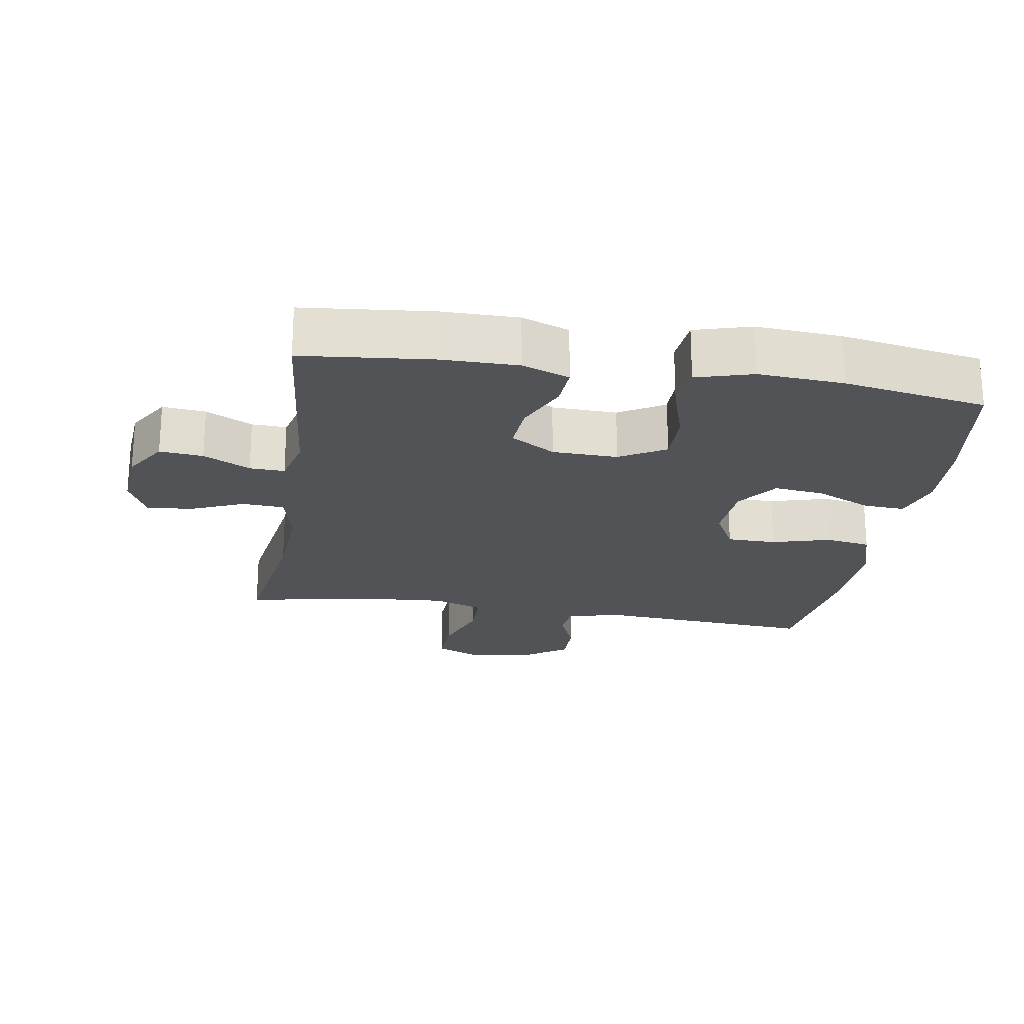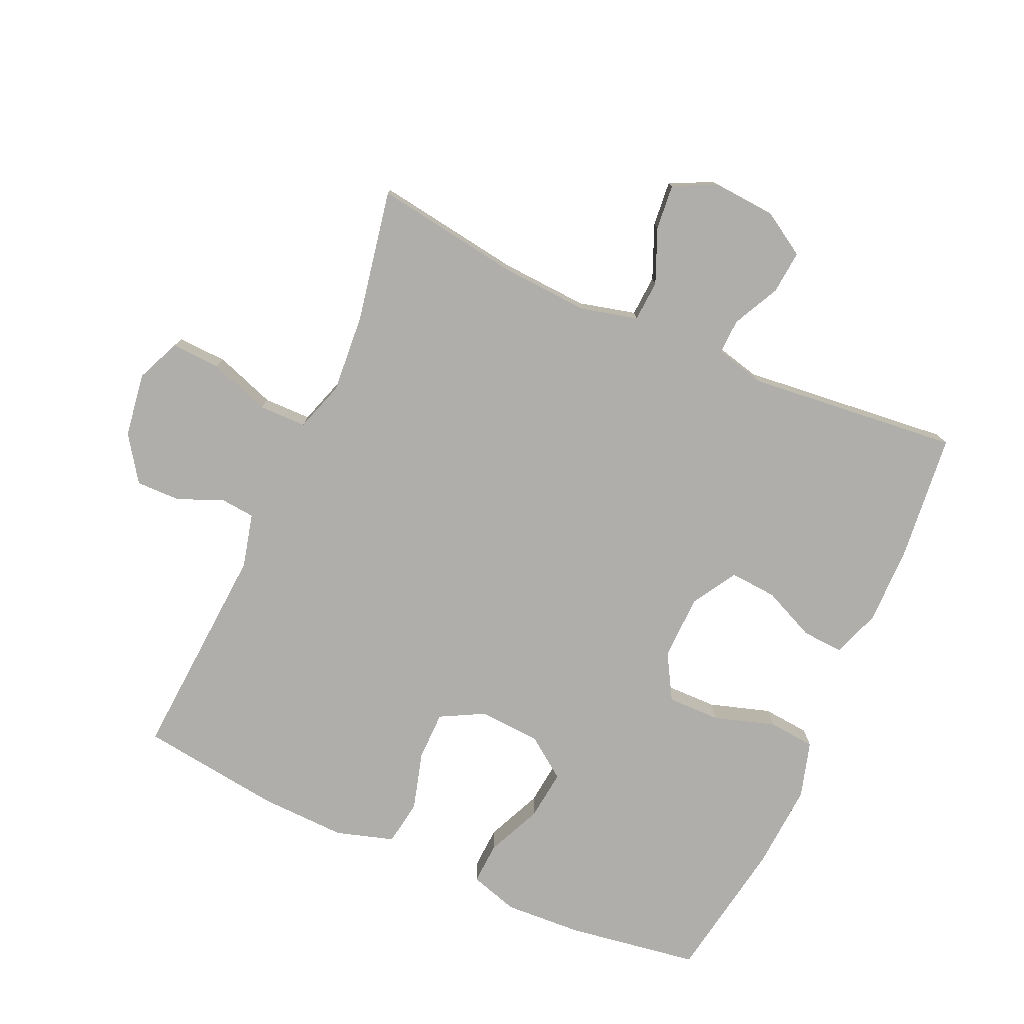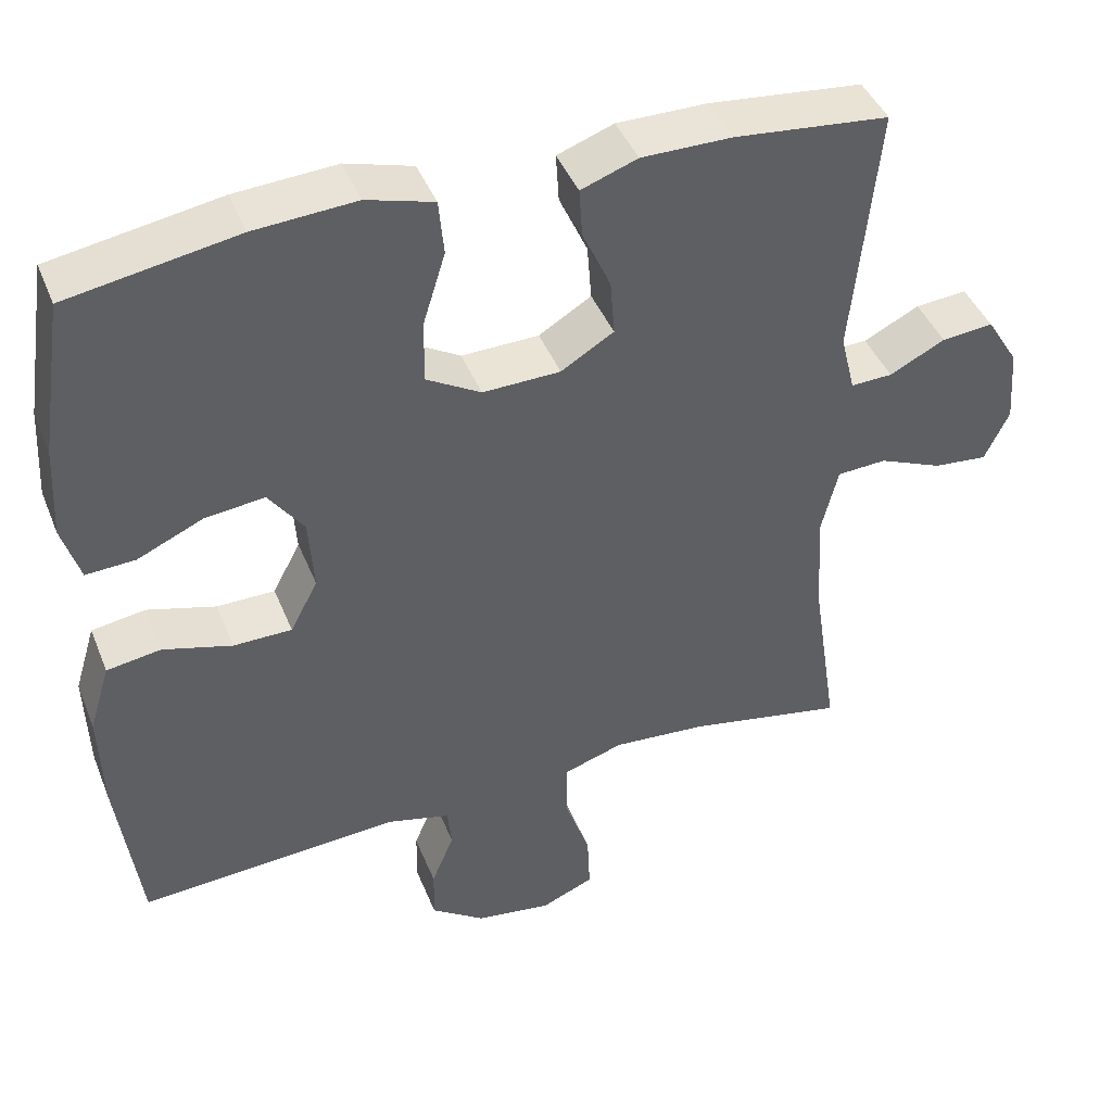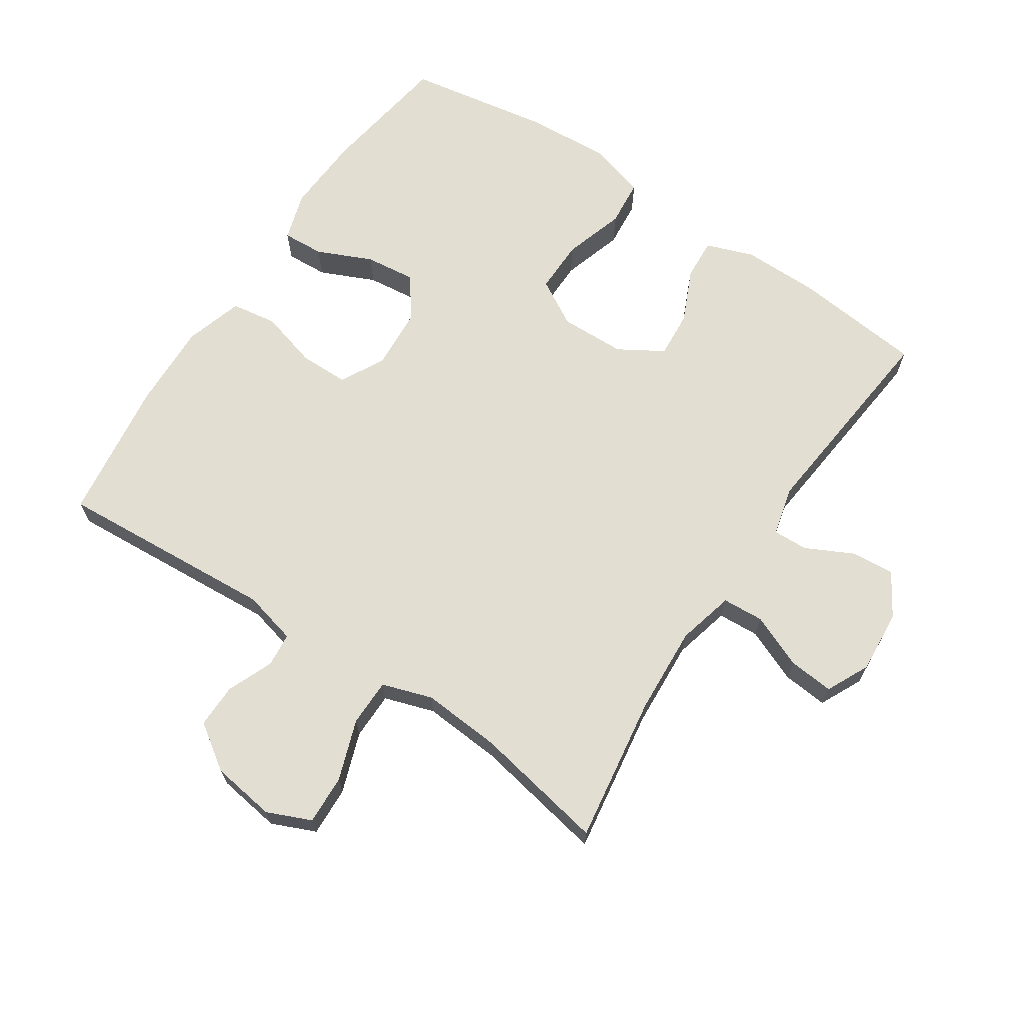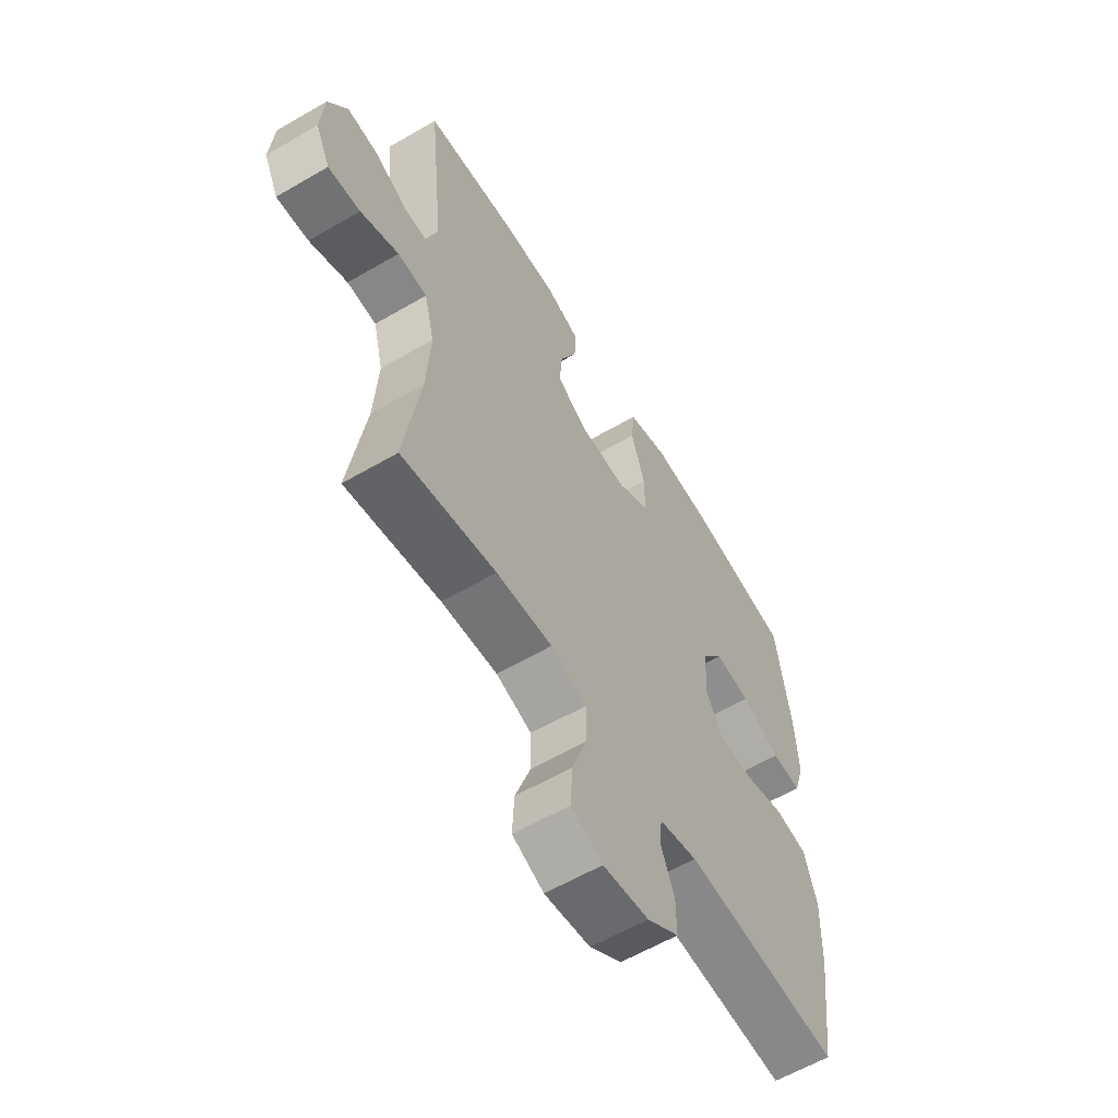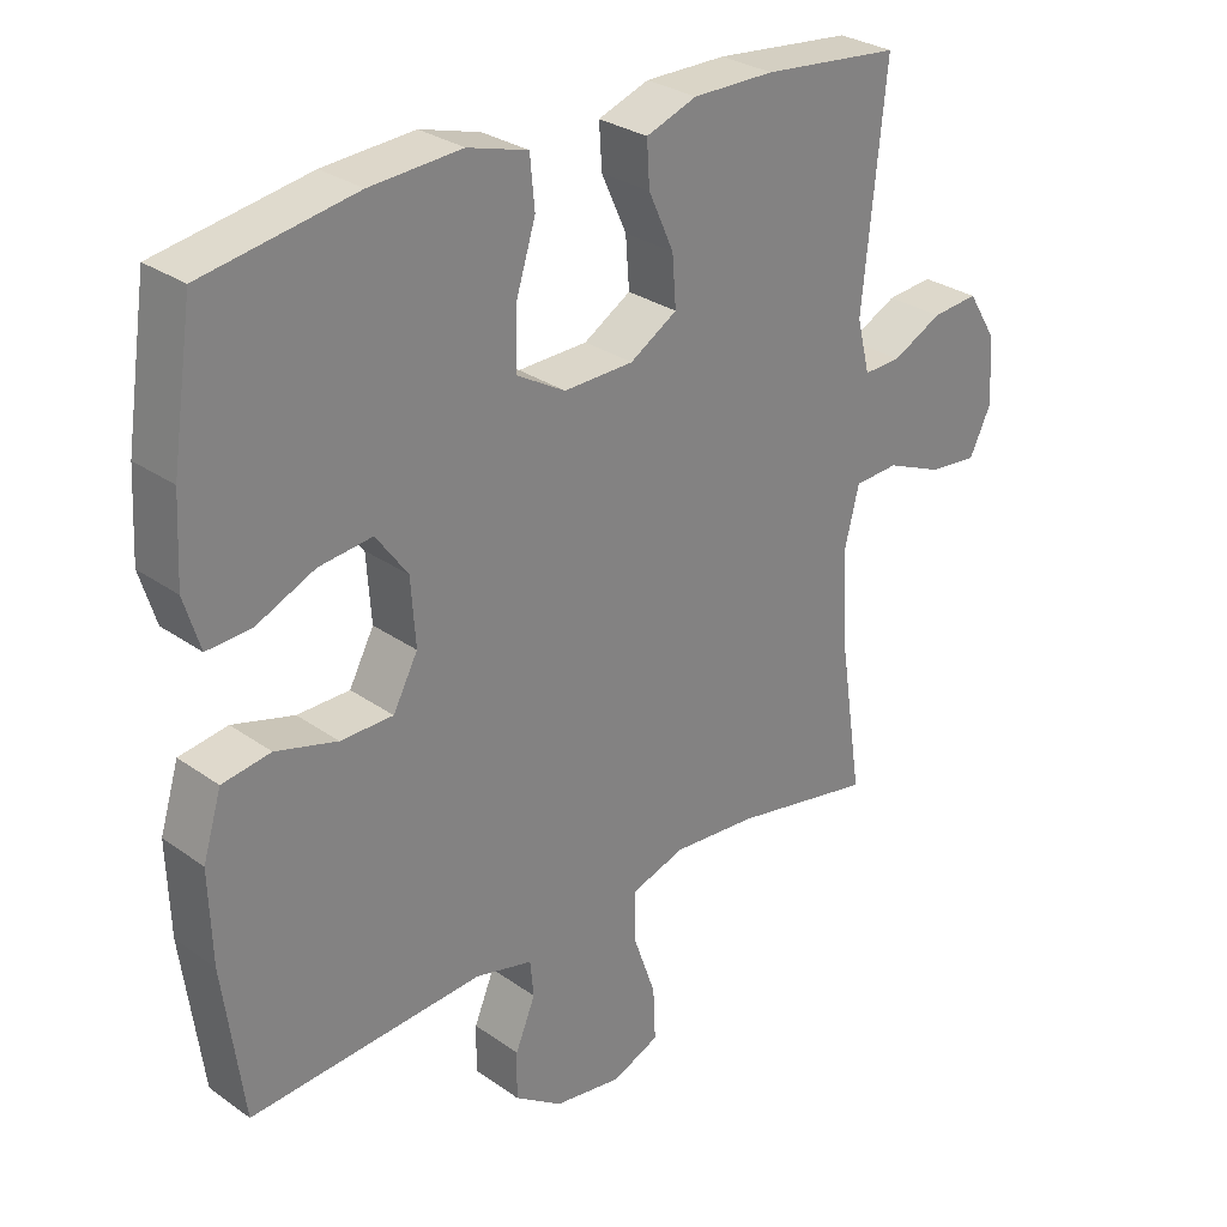
<metadata>
{"format":"obj","ext":"obj","renderer":"f3d","projection":"perspective","resolution":1024,"background":"white","views":[{"elev":-22.3,"azim":-9.2,"up":"+Y"},{"elev":-77.7,"azim":-114.0,"up":"+Y"},{"elev":42.9,"azim":159.0,"up":"+Z"},{"elev":67.8,"azim":-146.3,"up":"+Y"},{"elev":-59.8,"azim":-59.1,"up":"+Z"},{"elev":29.1,"azim":136.3,"up":"+Z"}]}
</metadata>
<code>
o path1400_path1400.001
v -0.2741 0.0375 -0.4326
v -0.1525 0.0375 -0.4235
v -0.07484 0.0375 -0.449
v -0.07429 0.0375 -0.5222
v -0.1072 0.0375 -0.6158
v -0.1107 0.0375 -0.6921
v -0.04263 0.0375 -0.7217
v 0.05668 0.0375 -0.7074
v 0.1261 0.0375 -0.6598
v 0.1252 0.0375 -0.5914
v 0.09598 0.0375 -0.5208
v 0.1013 0.0375 -0.468
v 0.1844 0.0375 -0.4476
v 0.5231 0.0375 -0.4711
v 0.5525 0.0375 -0.2516
v 0.5568 0.0375 -0.119
v 0.5296 0.0375 -0.02975
v 0.4595 0.0375 -0.01876
v 0.3701 0.0375 -0.04369
v 0.2941 0.0375 -0.04285
v 0.2582 0.0375 0.02515
v 0.2649 0.0375 0.1206
v 0.3107 0.0375 0.1835
v 0.3881 0.0375 0.1745
v 0.4731 0.0375 0.1364
v 0.5372 0.0375 0.1328
v 0.5603 0.0375 0.2077
v 0.5539 0.0375 0.3277
v 0.5231 0.0375 0.5308
v 0.3027 0.0375 0.5686
v 0.1704 0.0375 0.5775
v 0.08319 0.0375 0.5525
v 0.07646 0.0375 0.4802
v 0.1057 0.0375 0.3858
v 0.1066 0.0375 0.3042
v 0.03592 0.0375 0.2636
v -0.06497 0.0375 0.2662
v -0.1334 0.0375 0.3078
v -0.1278 0.0375 0.3804
v -0.09111 0.0375 0.4615
v -0.08716 0.0375 0.5249
v -0.1606 0.0375 0.5516
v -0.2786 0.0375 0.5513
v -0.4786 0.0375 0.5308
v -0.4454 0.0375 0.204
v -0.4644 0.0375 0.1275
v -0.5184 0.0375 0.1296
v -0.5907 0.0375 0.1658
v -0.6578 0.0375 0.172
v -0.6991 0.0375 0.1055
v -0.7065 0.0375 0.007698
v -0.6746 0.0375 -0.05849
v -0.6045 0.0375 -0.05186
v -0.5217 0.0375 -0.01727
v -0.4579 0.0375 -0.02111
v -0.436 0.0375 -0.1091
v -0.4444 0.0375 -0.2445
v -0.4786 0.0375 -0.4711
v -0.2741 -0.0375 -0.4326
v -0.1525 -0.0375 -0.4235
v -0.07484 -0.0375 -0.449
v -0.07429 -0.0375 -0.5222
v -0.1072 -0.0375 -0.6158
v -0.1107 -0.0375 -0.6921
v -0.04263 -0.0375 -0.7217
v 0.05668 -0.0375 -0.7074
v 0.1261 -0.0375 -0.6598
v 0.1252 -0.0375 -0.5914
v 0.09598 -0.0375 -0.5208
v 0.1013 -0.0375 -0.468
v 0.1844 -0.0375 -0.4476
v 0.5231 -0.0375 -0.4711
v 0.5525 -0.0375 -0.2516
v 0.5568 -0.0375 -0.119
v 0.5296 -0.0375 -0.02975
v 0.4595 -0.0375 -0.01876
v 0.3701 -0.0375 -0.04369
v 0.2941 -0.0375 -0.04285
v 0.2582 -0.0375 0.02515
v 0.2649 -0.0375 0.1206
v 0.3107 -0.0375 0.1835
v 0.3881 -0.0375 0.1745
v 0.4731 -0.0375 0.1364
v 0.5372 -0.0375 0.1328
v 0.5603 -0.0375 0.2077
v 0.5539 -0.0375 0.3277
v 0.5231 -0.0375 0.5308
v 0.3027 -0.0375 0.5686
v 0.1704 -0.0375 0.5775
v 0.08319 -0.0375 0.5525
v 0.07646 -0.0375 0.4802
v 0.1057 -0.0375 0.3858
v 0.1066 -0.0375 0.3042
v 0.03592 -0.0375 0.2636
v -0.06497 -0.0375 0.2662
v -0.1334 -0.0375 0.3078
v -0.1278 -0.0375 0.3804
v -0.09111 -0.0375 0.4615
v -0.08716 -0.0375 0.5249
v -0.1606 -0.0375 0.5516
v -0.2786 -0.0375 0.5513
v -0.4786 -0.0375 0.5308
v -0.4454 -0.0375 0.204
v -0.4644 -0.0375 0.1275
v -0.5184 -0.0375 0.1296
v -0.5907 -0.0375 0.1658
v -0.6578 -0.0375 0.172
v -0.6991 -0.0375 0.1055
v -0.7065 -0.0375 0.007698
v -0.6746 -0.0375 -0.05849
v -0.6045 -0.0375 -0.05186
v -0.5217 -0.0375 -0.01727
v -0.4579 -0.0375 -0.02111
v -0.436 -0.0375 -0.1091
v -0.4444 -0.0375 -0.2445
v -0.4786 -0.0375 -0.4711
v -0.6991 0.0375 0.1055
v -0.7065 0.0375 0.007698
v -0.6746 0.0375 -0.05849
v -0.6746 0.0375 -0.05849
v -0.6578 0.0375 0.172
v -0.6578 0.0375 0.172
v -0.6045 0.0375 -0.05186
v -0.5907 0.0375 0.1658
v -0.5217 0.0375 -0.01727
v -0.5184 0.0375 0.1296
v -0.4579 0.0375 -0.02111
v -0.4579 0.0375 -0.02111
v -0.4644 0.0375 0.1275
v -0.4644 0.0375 0.1275
v -0.4454 0.0375 0.204
v -0.4444 0.0375 -0.2445
v -0.4786 0.0375 -0.4711
v -0.4786 0.0375 -0.4711
v -0.436 0.0375 -0.1091
v -0.4786 0.0375 0.5308
v -0.4786 0.0375 0.5308
v -0.2786 0.0375 0.5513
v -0.2741 0.0375 -0.4326
v -0.1606 0.0375 0.5516
v -0.1525 0.0375 -0.4235
v -0.08716 0.0375 0.5249
v -0.08716 0.0375 0.5249
v -0.1334 0.0375 0.3078
v -0.1334 0.0375 0.3078
v -0.1278 0.0375 0.3804
v -0.07484 0.0375 -0.449
v -0.07484 0.0375 -0.449
v -0.06497 0.0375 0.2662
v -0.09111 0.0375 0.4615
v -0.1072 0.0375 -0.6158
v -0.1107 0.0375 -0.6921
v -0.1107 0.0375 -0.6921
v -0.04263 0.0375 -0.7217
v -0.07429 0.0375 -0.5222
v 0.03592 0.0375 0.2636
v 0.05668 0.0375 -0.7074
v 0.1066 0.0375 0.3042
v 0.1066 0.0375 0.3042
v 0.1261 0.0375 -0.6598
v 0.08319 0.0375 0.5525
v 0.08319 0.0375 0.5525
v 0.07646 0.0375 0.4802
v 0.1057 0.0375 0.3858
v 0.1704 0.0375 0.5775
v 0.09598 0.0375 -0.5208
v 0.1013 0.0375 -0.468
v 0.1013 0.0375 -0.468
v 0.1252 0.0375 -0.5914
v 0.1844 0.0375 -0.4476
v 0.3027 0.0375 0.5686
v 0.2582 0.0375 0.02515
v 0.2649 0.0375 0.1206
v 0.2941 0.0375 -0.04285
v 0.2941 0.0375 -0.04285
v 0.3107 0.0375 0.1835
v 0.3107 0.0375 0.1835
v 0.3701 0.0375 -0.04369
v 0.3881 0.0375 0.1745
v 0.4595 0.0375 -0.01876
v 0.4731 0.0375 0.1364
v 0.5231 0.0375 0.5308
v 0.5231 0.0375 0.5308
v 0.5296 0.0375 -0.02975
v 0.5296 0.0375 -0.02975
v 0.5372 0.0375 0.1328
v 0.5372 0.0375 0.1328
v 0.5231 0.0375 -0.4711
v 0.5231 0.0375 -0.4711
v 0.5568 0.0375 -0.119
v 0.5525 0.0375 -0.2516
v 0.5603 0.0375 0.2077
v 0.5539 0.0375 0.3277
v -0.6991 -0.0375 0.1055
v -0.7065 -0.0375 0.007698
v -0.6746 -0.0375 -0.05849
v -0.6746 -0.0375 -0.05849
v -0.6578 -0.0375 0.172
v -0.6578 -0.0375 0.172
v -0.6045 -0.0375 -0.05186
v -0.5907 -0.0375 0.1658
v -0.5217 -0.0375 -0.01727
v -0.5184 -0.0375 0.1296
v -0.4579 -0.0375 -0.02111
v -0.4579 -0.0375 -0.02111
v -0.4644 -0.0375 0.1275
v -0.4644 -0.0375 0.1275
v -0.4454 -0.0375 0.204
v -0.4444 -0.0375 -0.2445
v -0.4786 -0.0375 -0.4711
v -0.4786 -0.0375 -0.4711
v -0.436 -0.0375 -0.1091
v -0.4786 -0.0375 0.5308
v -0.4786 -0.0375 0.5308
v -0.2786 -0.0375 0.5513
v -0.2741 -0.0375 -0.4326
v -0.1606 -0.0375 0.5516
v -0.1525 -0.0375 -0.4235
v -0.08716 -0.0375 0.5249
v -0.08716 -0.0375 0.5249
v -0.1334 -0.0375 0.3078
v -0.1334 -0.0375 0.3078
v -0.1278 -0.0375 0.3804
v -0.07484 -0.0375 -0.449
v -0.07484 -0.0375 -0.449
v -0.06497 -0.0375 0.2662
v -0.09111 -0.0375 0.4615
v -0.1072 -0.0375 -0.6158
v -0.1107 -0.0375 -0.6921
v -0.1107 -0.0375 -0.6921
v -0.04263 -0.0375 -0.7217
v -0.07429 -0.0375 -0.5222
v 0.03592 -0.0375 0.2636
v 0.05668 -0.0375 -0.7074
v 0.1066 -0.0375 0.3042
v 0.1066 -0.0375 0.3042
v 0.1261 -0.0375 -0.6598
v 0.08319 -0.0375 0.5525
v 0.08319 -0.0375 0.5525
v 0.07646 -0.0375 0.4802
v 0.1057 -0.0375 0.3858
v 0.1704 -0.0375 0.5775
v 0.09598 -0.0375 -0.5208
v 0.1013 -0.0375 -0.468
v 0.1013 -0.0375 -0.468
v 0.1252 -0.0375 -0.5914
v 0.1844 -0.0375 -0.4476
v 0.3027 -0.0375 0.5686
v 0.2582 -0.0375 0.02515
v 0.2649 -0.0375 0.1206
v 0.2941 -0.0375 -0.04285
v 0.2941 -0.0375 -0.04285
v 0.3107 -0.0375 0.1835
v 0.3107 -0.0375 0.1835
v 0.3701 -0.0375 -0.04369
v 0.3881 -0.0375 0.1745
v 0.4595 -0.0375 -0.01876
v 0.4731 -0.0375 0.1364
v 0.5231 -0.0375 0.5308
v 0.5231 -0.0375 0.5308
v 0.5296 -0.0375 -0.02975
v 0.5296 -0.0375 -0.02975
v 0.5372 -0.0375 0.1328
v 0.5372 -0.0375 0.1328
v 0.5231 -0.0375 -0.4711
v 0.5231 -0.0375 -0.4711
v 0.5568 -0.0375 -0.119
v 0.5525 -0.0375 -0.2516
v 0.5603 -0.0375 0.2077
v 0.5539 -0.0375 0.3277
f 237 246 234
f 253 241 235
f 215 223 217
f 218 249 226
f 232 243 244
f 216 209 210
f 194 202 201
f 240 242 238
f 263 269 258
f 232 244 224
f 253 270 248
f 256 270 253
f 202 206 203
f 216 218 209
f 248 270 259
f 206 226 221
f 200 194 195
f 202 203 201
f 204 206 202
f 255 267 257
f 208 215 213
f 246 232 234
f 241 242 240
f 208 221 223
f 204 226 206
f 221 208 206
f 194 201 198
f 246 243 232
f 208 223 215
f 228 234 232
f 250 235 233
f 229 231 228
f 200 195 196
f 270 256 269
f 251 249 224
f 217 227 219
f 253 248 241
f 231 234 228
f 244 251 224
f 258 269 256
f 242 241 248
f 247 251 244
f 253 235 250
f 267 255 268
f 268 247 265
f 268 251 247
f 268 255 251
f 226 249 233
f 212 226 204
f 261 257 267
f 250 233 249
f 224 249 218
f 202 194 200
f 217 223 227
f 218 226 212
f 209 218 212
f 50 51 109 108
f 51 120 197 109
f 122 50 108 199
f 52 53 111 110
f 48 49 107 106
f 53 54 112 111
f 47 48 106 105
f 54 128 205 112
f 130 47 105 207
f 45 46 104 103
f 57 134 211 115
f 55 56 114 113
f 137 45 103 214
f 56 57 115 114
f 43 44 102 101
f 58 1 59 116
f 42 43 101 100
f 1 2 60 59
f 143 42 100 220
f 145 39 97 222
f 2 148 225 60
f 37 38 96 95
f 40 41 99 98
f 39 40 98 97
f 5 153 230 63
f 6 7 65 64
f 4 5 63 62
f 3 4 62 61
f 36 37 95 94
f 7 8 66 65
f 159 36 94 236
f 8 9 67 66
f 162 33 91 239
f 33 34 92 91
f 31 32 90 89
f 11 168 245 69
f 10 11 69 68
f 9 10 68 67
f 12 13 71 70
f 34 35 93 92
f 30 31 89 88
f 21 22 80 79
f 175 21 79 252
f 22 177 254 80
f 19 20 78 77
f 23 24 82 81
f 18 19 77 76
f 24 25 83 82
f 183 30 88 260
f 185 18 76 262
f 25 187 264 83
f 13 189 266 71
f 16 17 75 74
f 15 16 74 73
f 14 15 73 72
f 26 27 85 84
f 28 29 87 86
f 27 28 86 85
f 160 157 169
f 176 158 164
f 138 140 146
f 141 149 172
f 155 167 166
f 139 133 132
f 117 124 125
f 163 161 165
f 186 181 192
f 155 147 167
f 176 171 193
f 179 176 193
f 125 126 129
f 139 132 141
f 171 182 193
f 129 144 149
f 123 118 117
f 125 124 126
f 127 125 129
f 178 180 190
f 131 136 138
f 169 157 155
f 164 163 165
f 131 146 144
f 127 129 149
f 144 129 131
f 117 121 124
f 169 155 166
f 131 138 146
f 151 155 157
f 173 156 158
f 152 151 154
f 123 119 118
f 193 192 179
f 174 147 172
f 140 142 150
f 176 164 171
f 154 151 157
f 167 147 174
f 181 179 192
f 165 171 164
f 170 167 174
f 176 173 158
f 190 191 178
f 191 188 170
f 191 170 174
f 191 174 178
f 149 156 172
f 135 127 149
f 184 190 180
f 173 172 156
f 147 141 172
f 125 123 117
f 140 150 146
f 141 135 149
f 132 135 141

</code>
